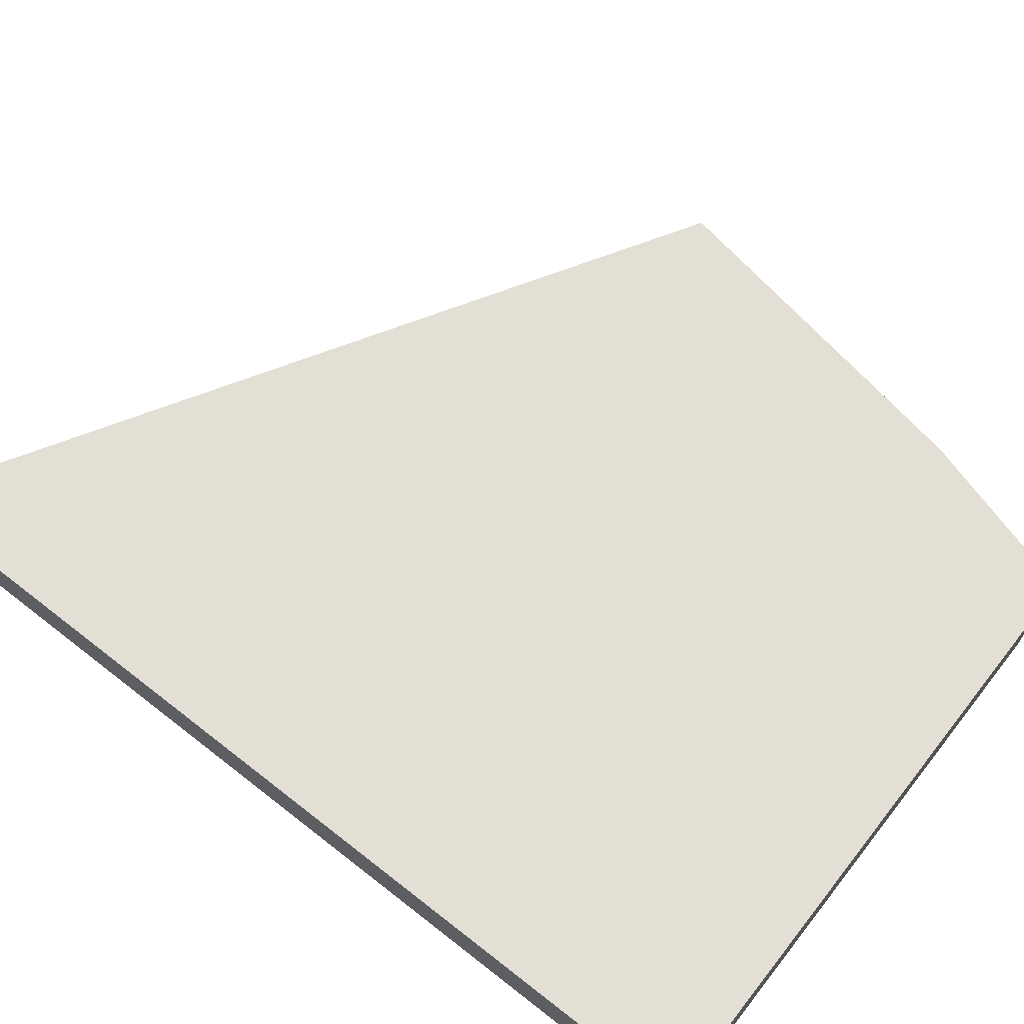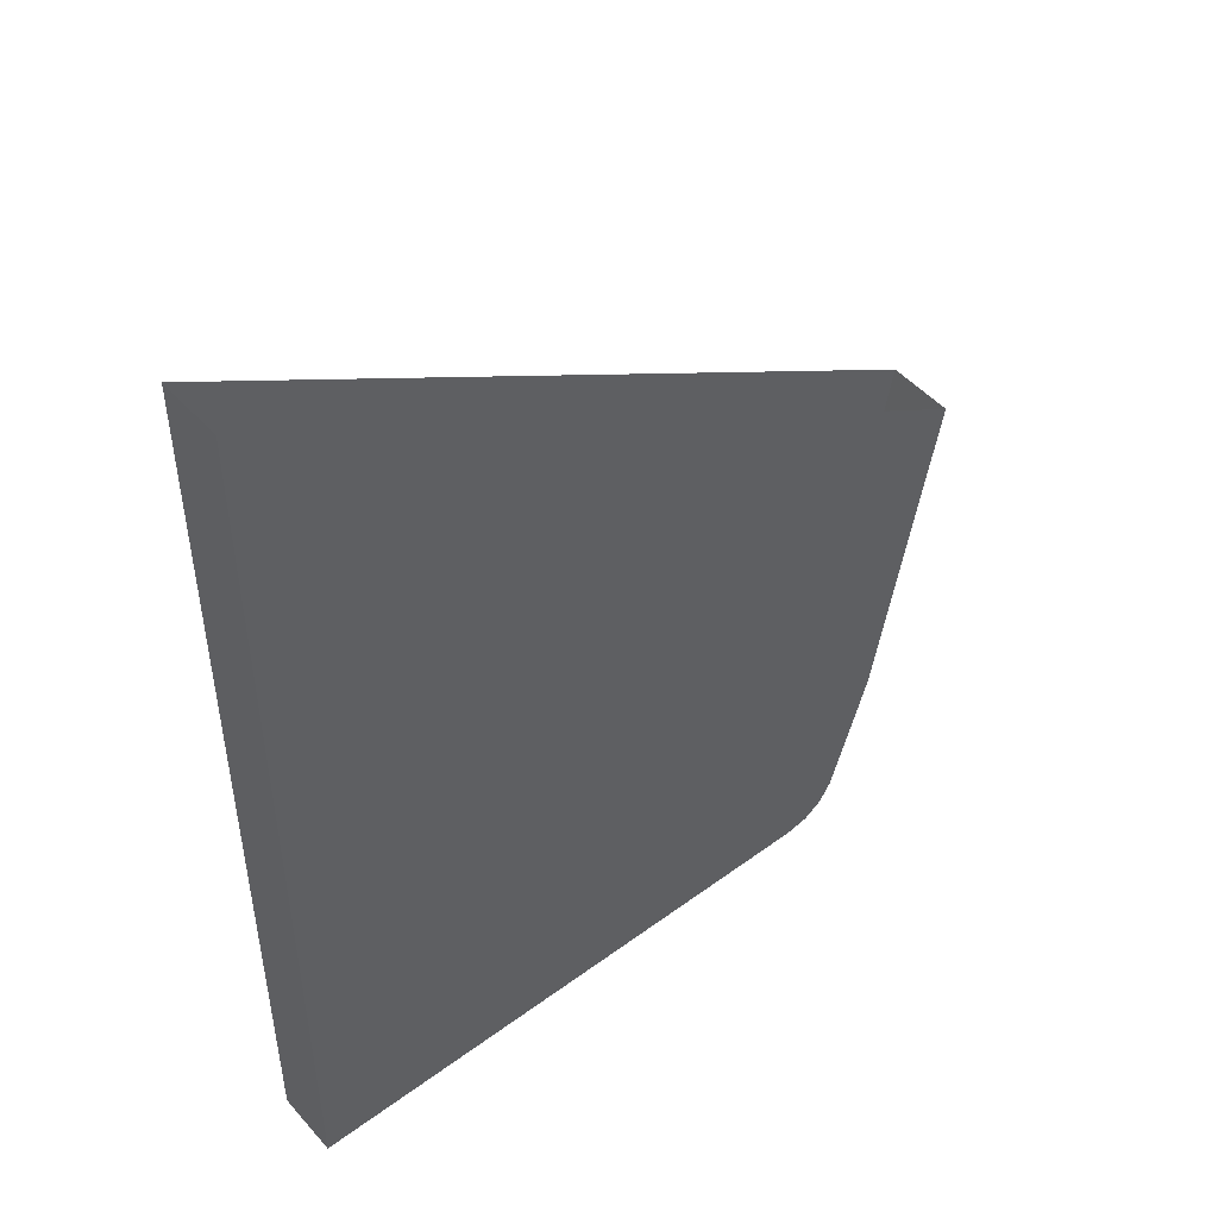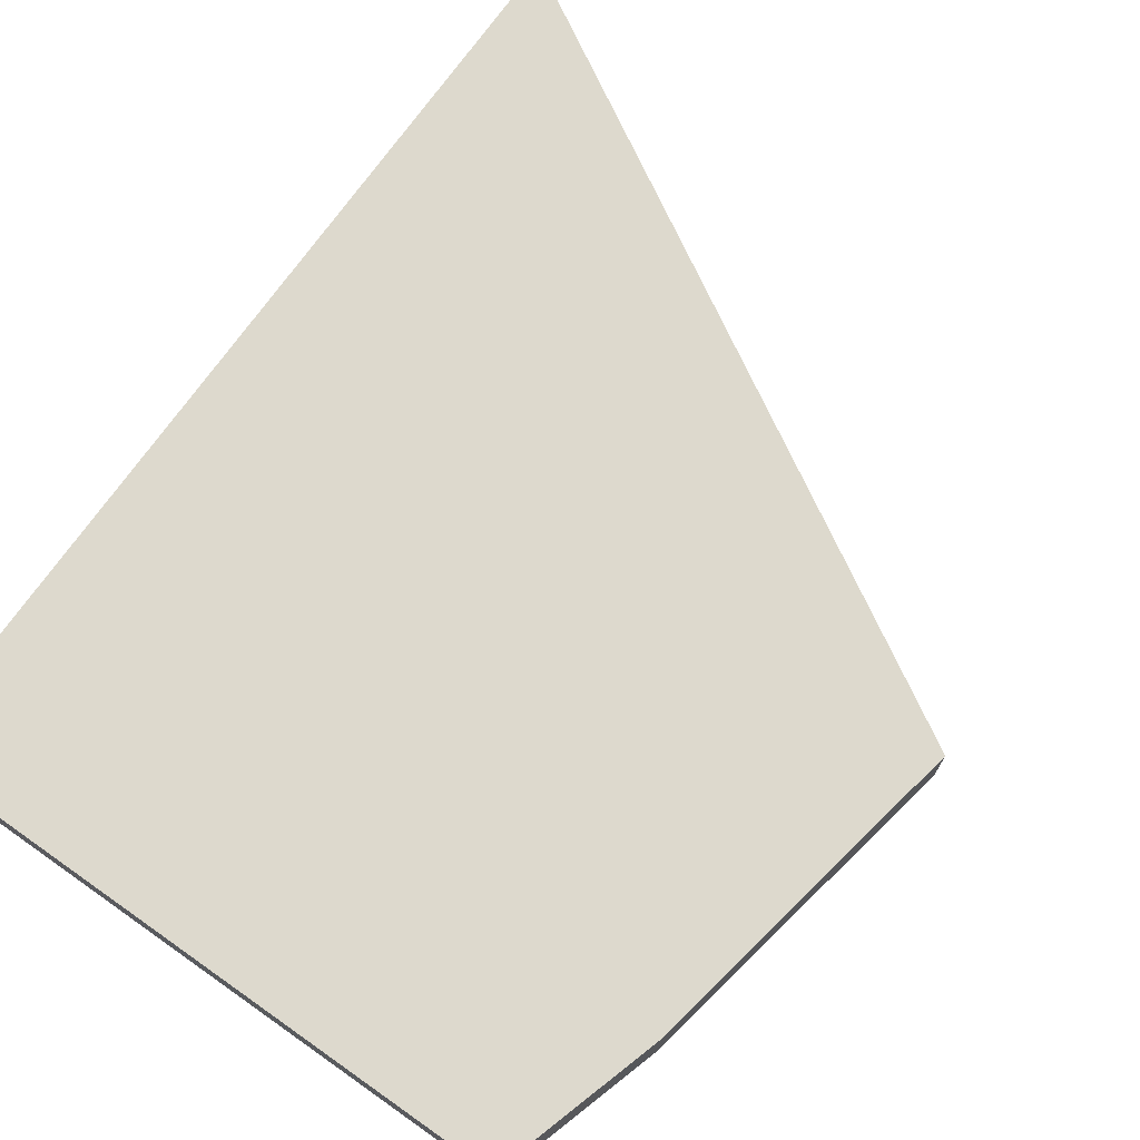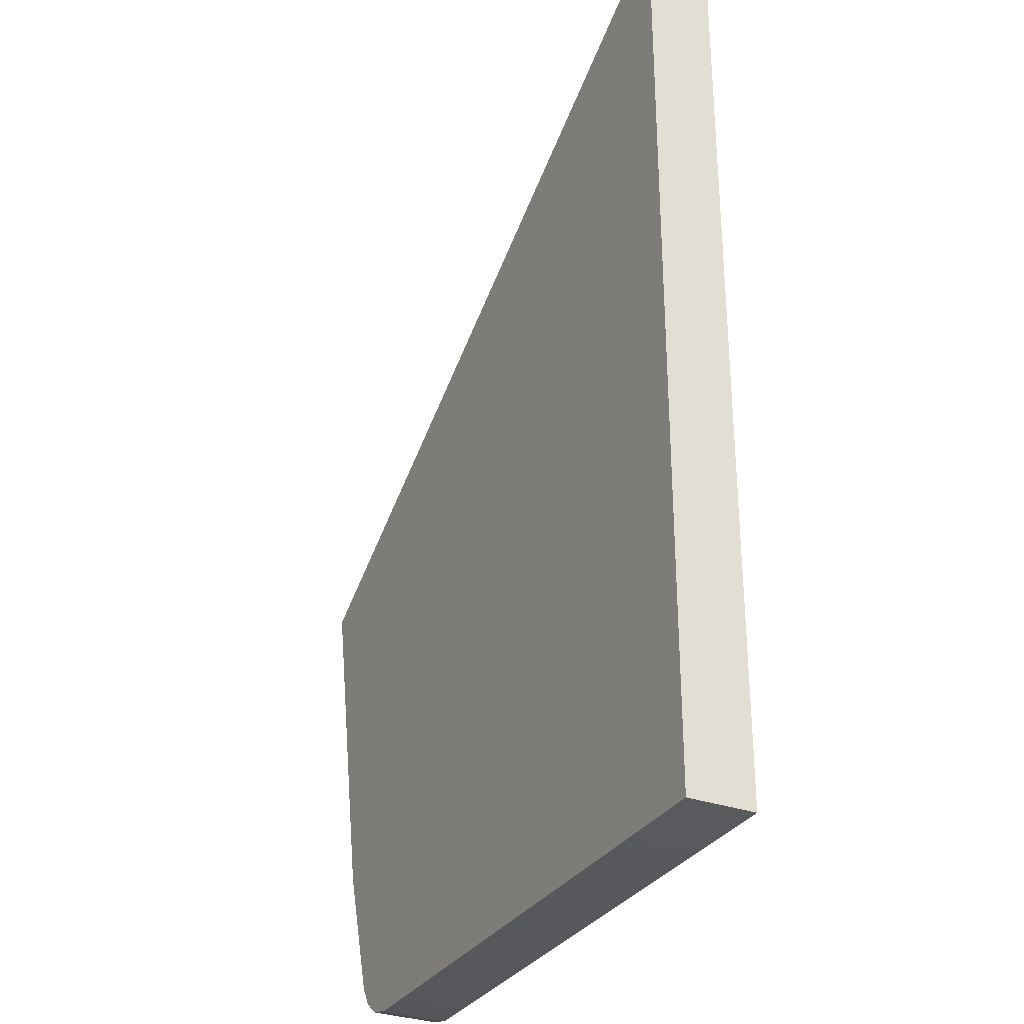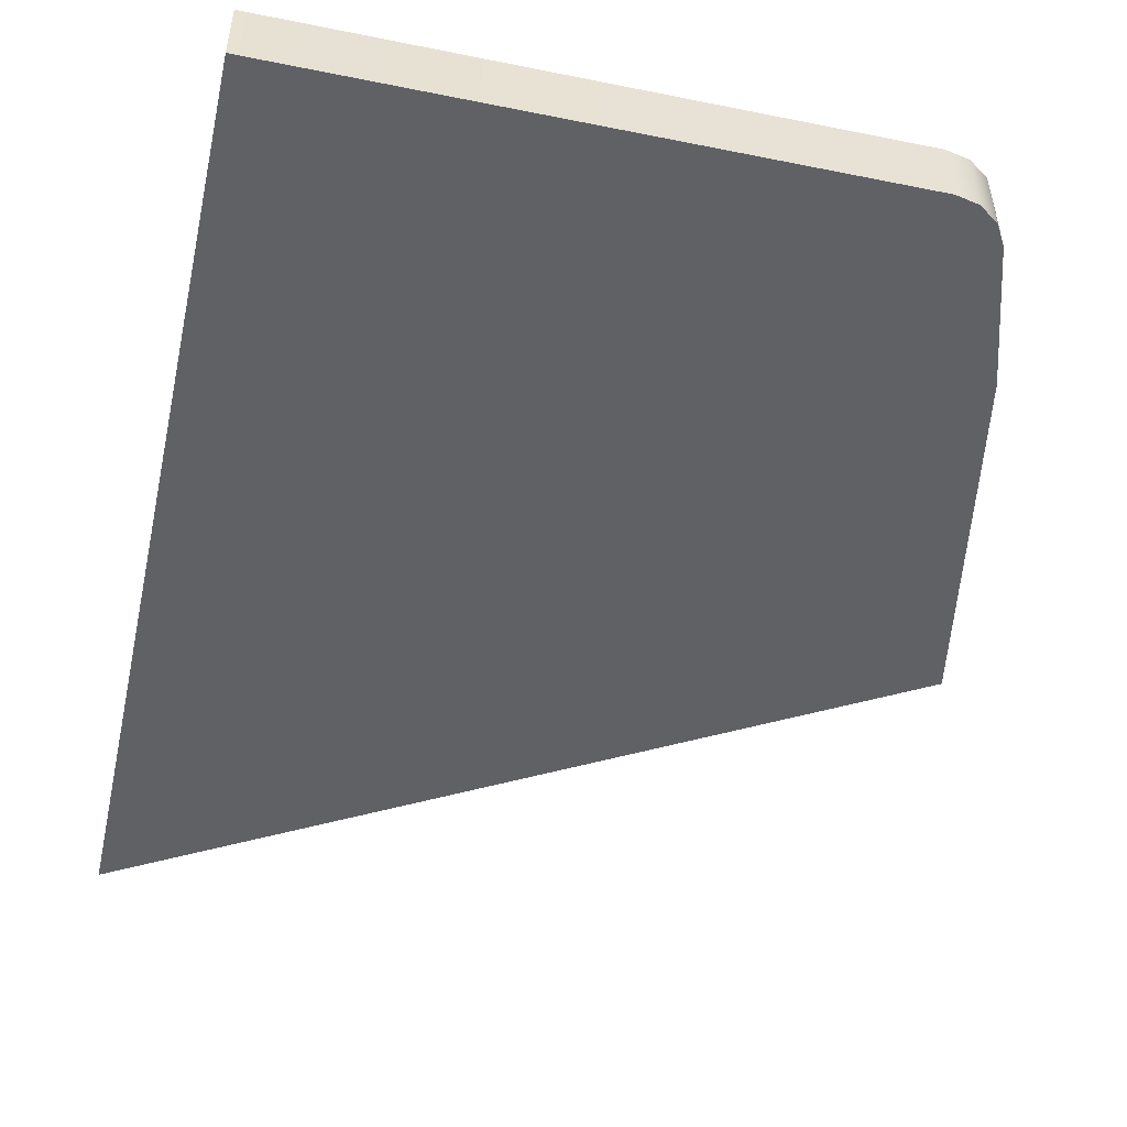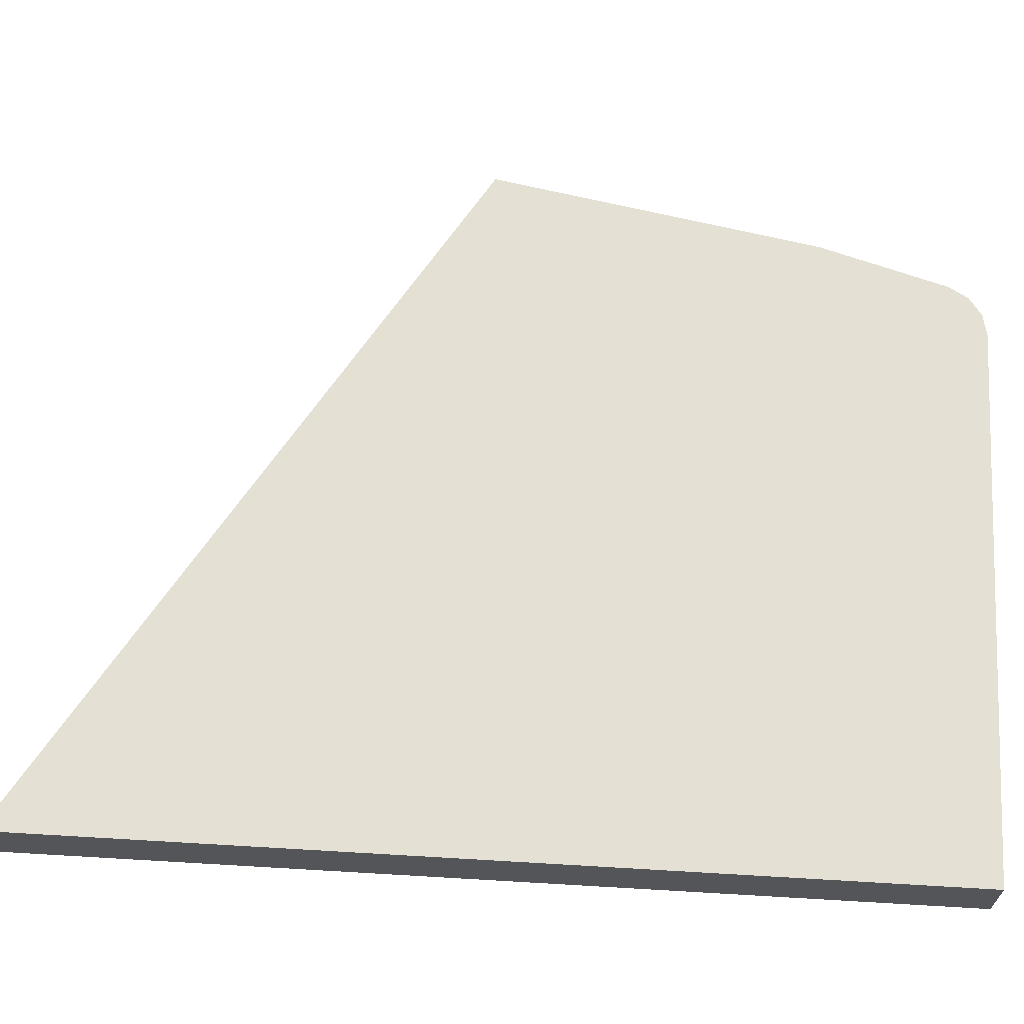
<metadata>
{"format":"obj","ext":"obj","renderer":"f3d","projection":"perspective","resolution":1024,"background":"white","views":[{"elev":66.3,"azim":128.2,"up":"+Y"},{"elev":48.8,"azim":140.7,"up":"+Z"},{"elev":71.9,"azim":-144.9,"up":"+Y"},{"elev":-31.2,"azim":62.9,"up":"+Z"},{"elev":-49.1,"azim":167.4,"up":"+Y"},{"elev":65.3,"azim":93.4,"up":"+Y"}]}
</metadata>
<code>
o DS_funnel_y_1_vis
v 0.5377 -0.1464 -0.5195
v 0.1518 -0.1464 -0.7464
v 0.5377 -0.1464 -1.014
v 0.212 -0.1464 -1.005
v 0.222 -0.1464 -1.012
v 0.2057 -0.1464 -0.9942
v 0.234 -0.1464 -1.014
v 0.1848 -0.1464 -0.9247
v 0.1518 -0.1113 -0.7464
v 0.5377 -0.1113 -0.5195
v 0.234 -0.1113 -1.014
v 0.222 -0.1113 -1.012
v 0.212 -0.1113 -1.005
v 0.2057 -0.1113 -0.9942
v 0.1848 -0.1113 -0.9247
v 0.5377 -0.1113 -1.014
v 0.222 -0.1464 -1.012
v 0.234 -0.1464 -1.014
v 0.234 -0.1113 -1.014
v 0.222 -0.1113 -1.012
v 0.5377 -0.1113 -1.014
v 0.5377 -0.1113 -1.014
v 0.2057 -0.1113 -0.9942
v 0.1848 -0.1113 -0.9247
v 0.5377 -0.1464 -0.5195
v 0.5377 -0.1464 -1.014
v 0.5377 -0.1464 -1.014
v 0.2057 -0.1464 -0.9942
v 0.1848 -0.1464 -0.9247
v 0.212 -0.1113 -1.005
v 0.212 -0.1464 -1.005
v 0.1518 -0.1464 -0.7464
v 0.5377 -0.1113 -0.5195
v 0.1518 -0.1113 -0.7464
f 27 11 21
f 31 18 25
f 5 30 20
f 33 19 13
f 16 1 3
f 34 8 32
f 7 20 11
f 6 15 14
f 4 14 30
f 27 7 11
f 25 2 29
f 29 28 31
f 31 17 18
f 18 26 25
f 25 29 31
f 5 4 30
f 13 23 24
f 24 9 33
f 33 22 19
f 19 12 13
f 13 24 33
f 16 10 1
f 34 15 8
f 7 5 20
f 6 8 15
f 4 6 14

</code>
